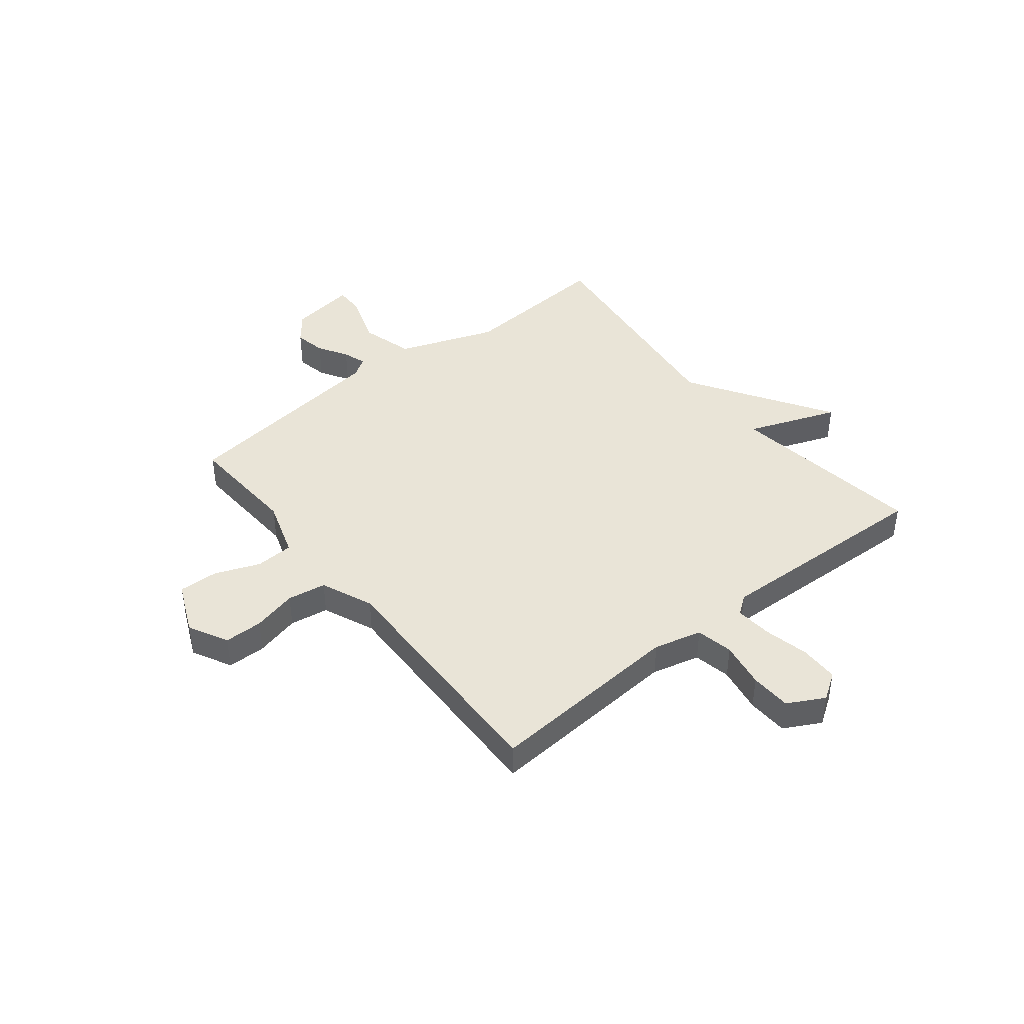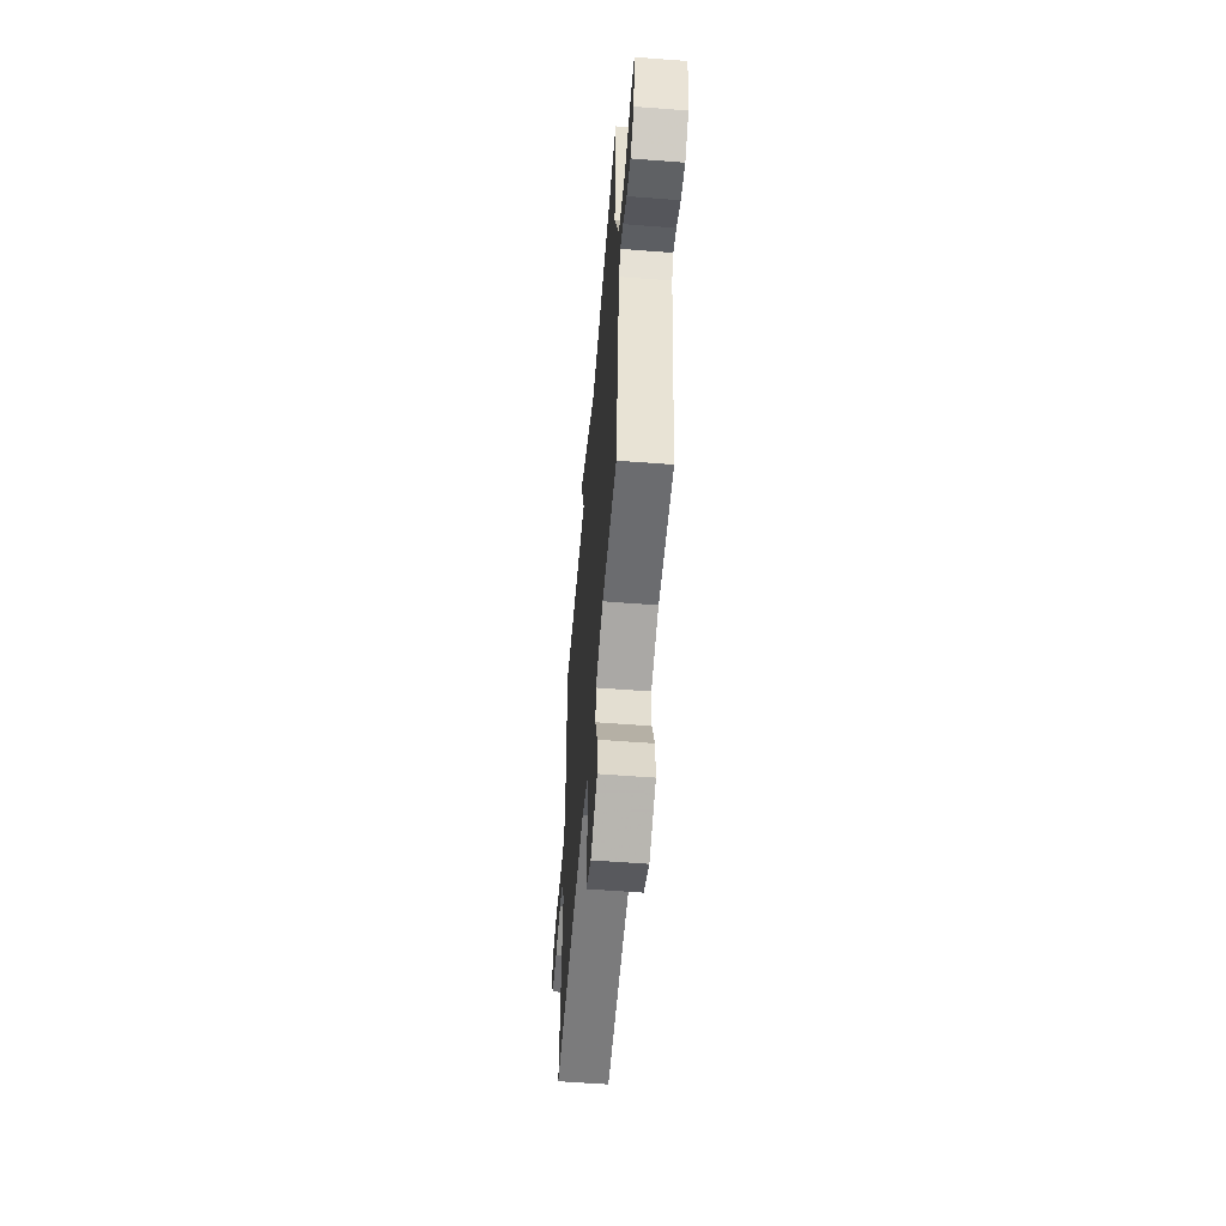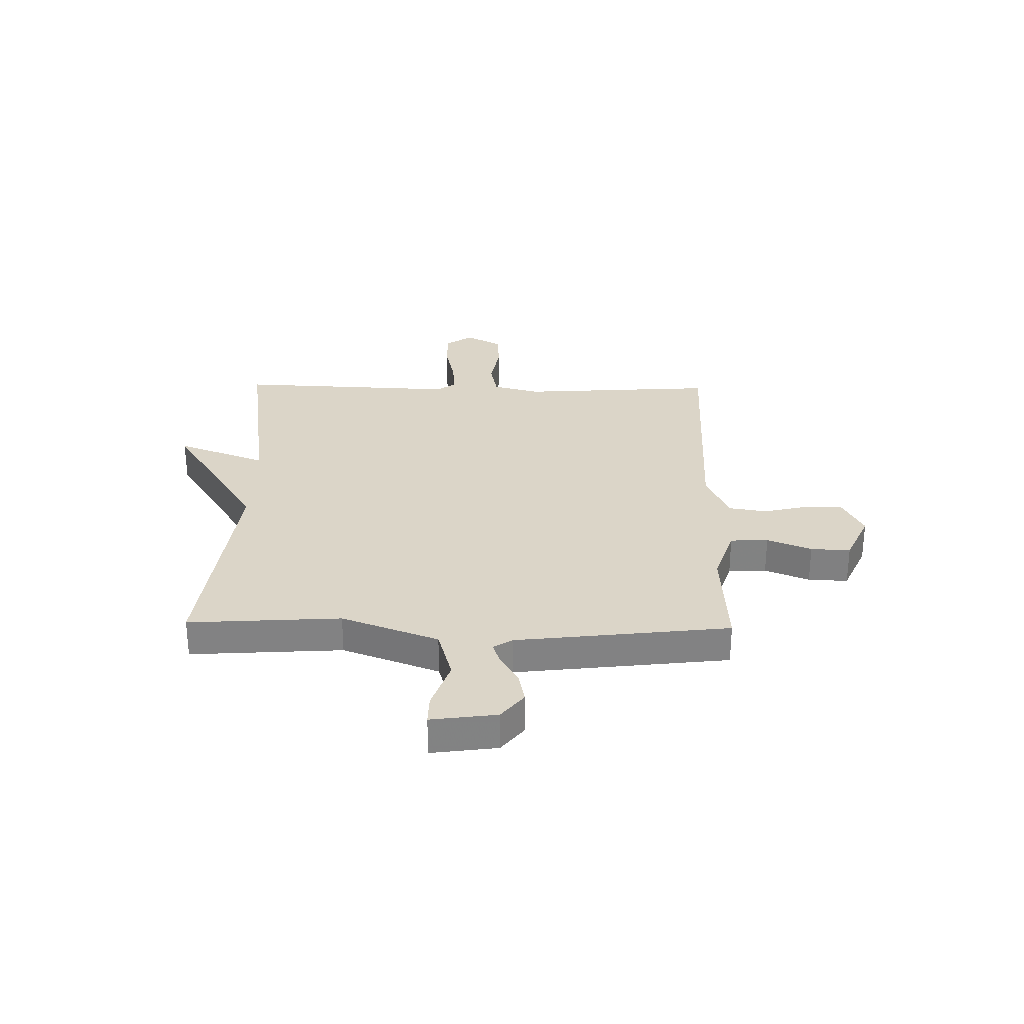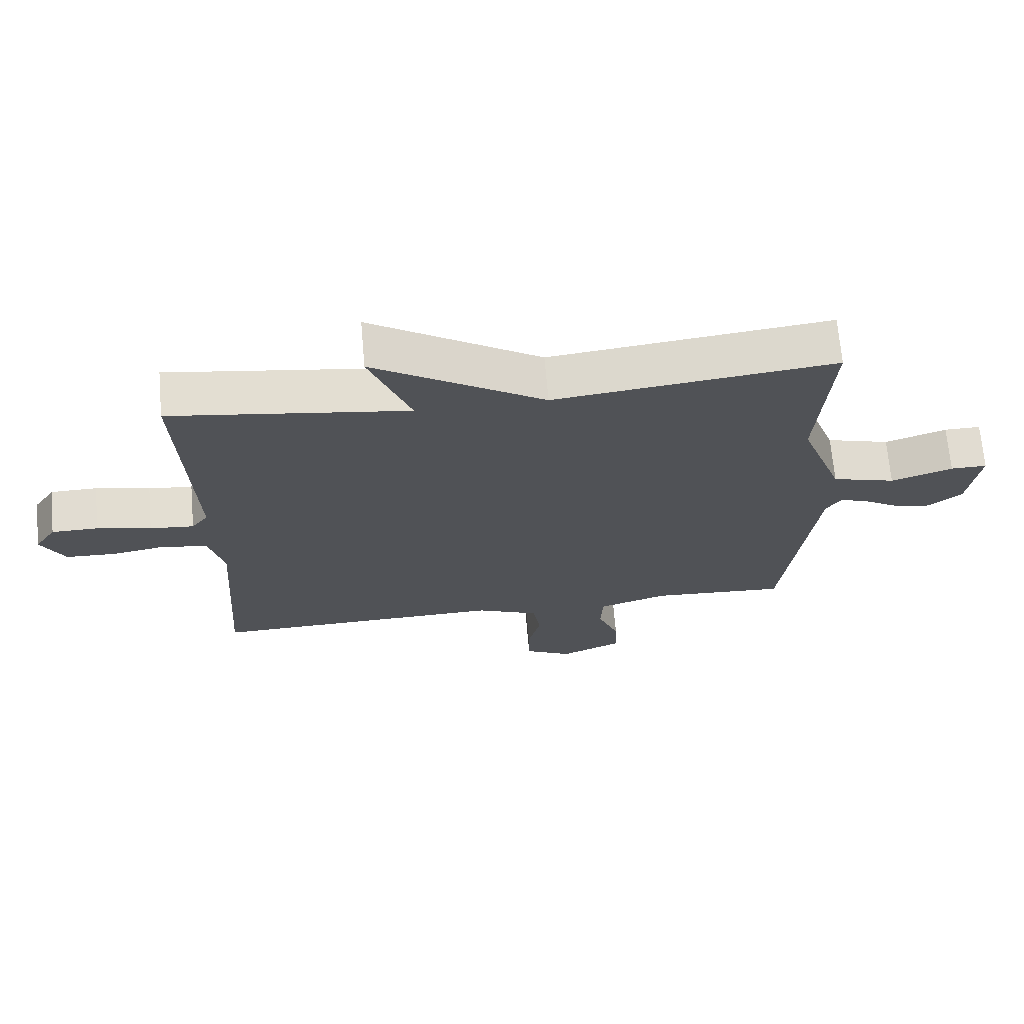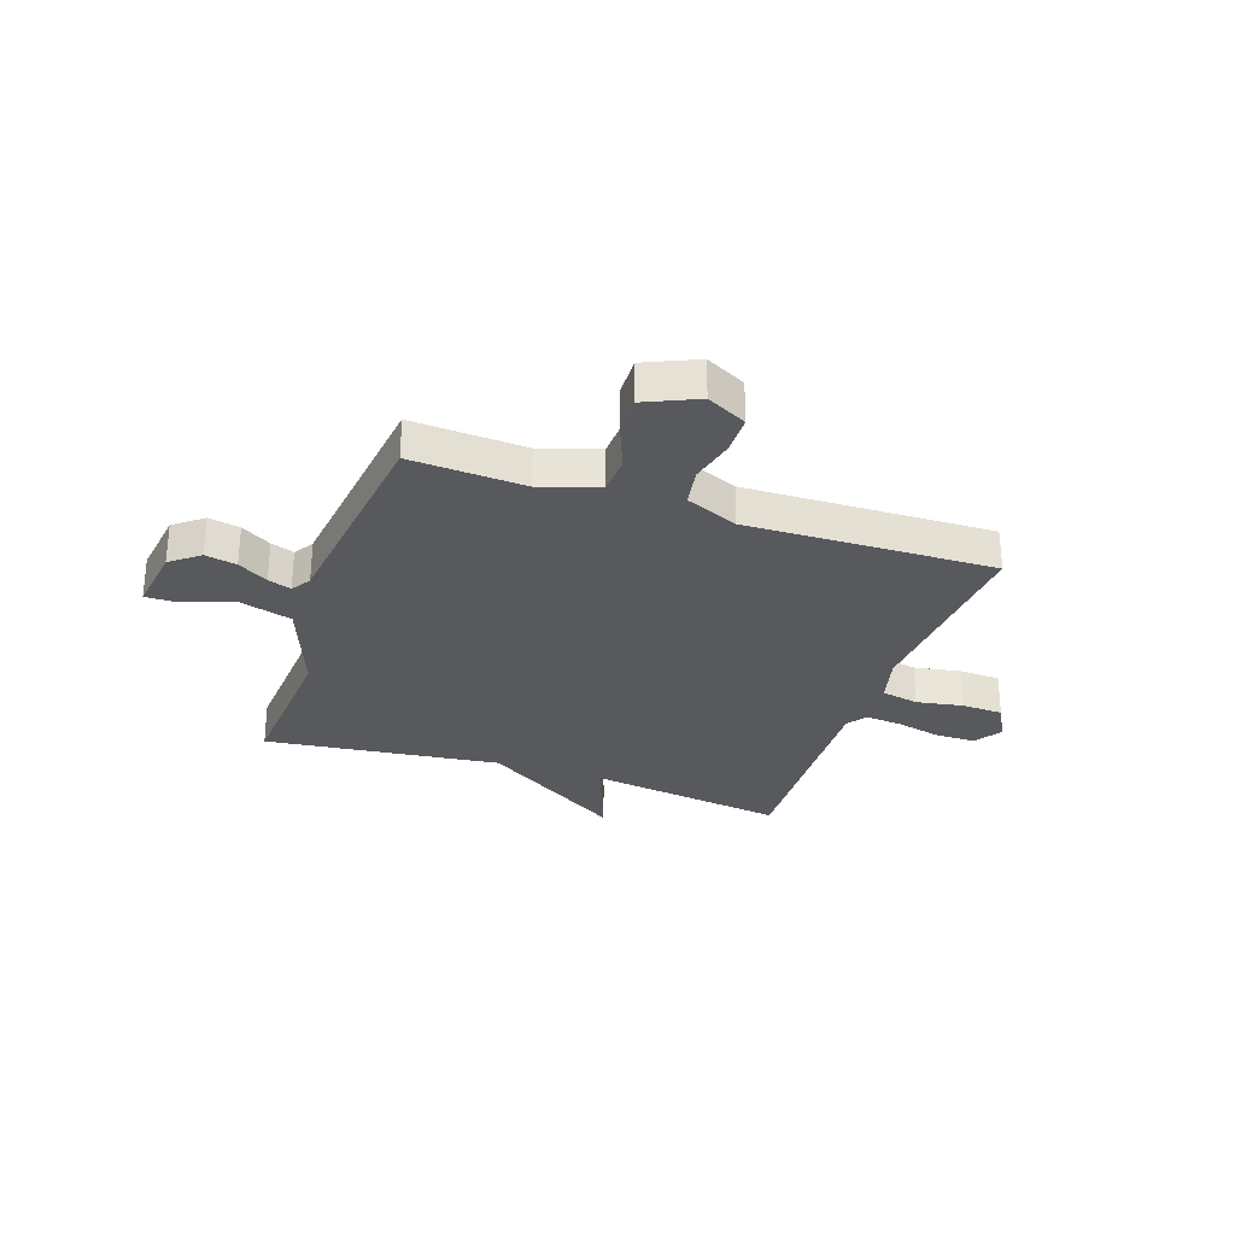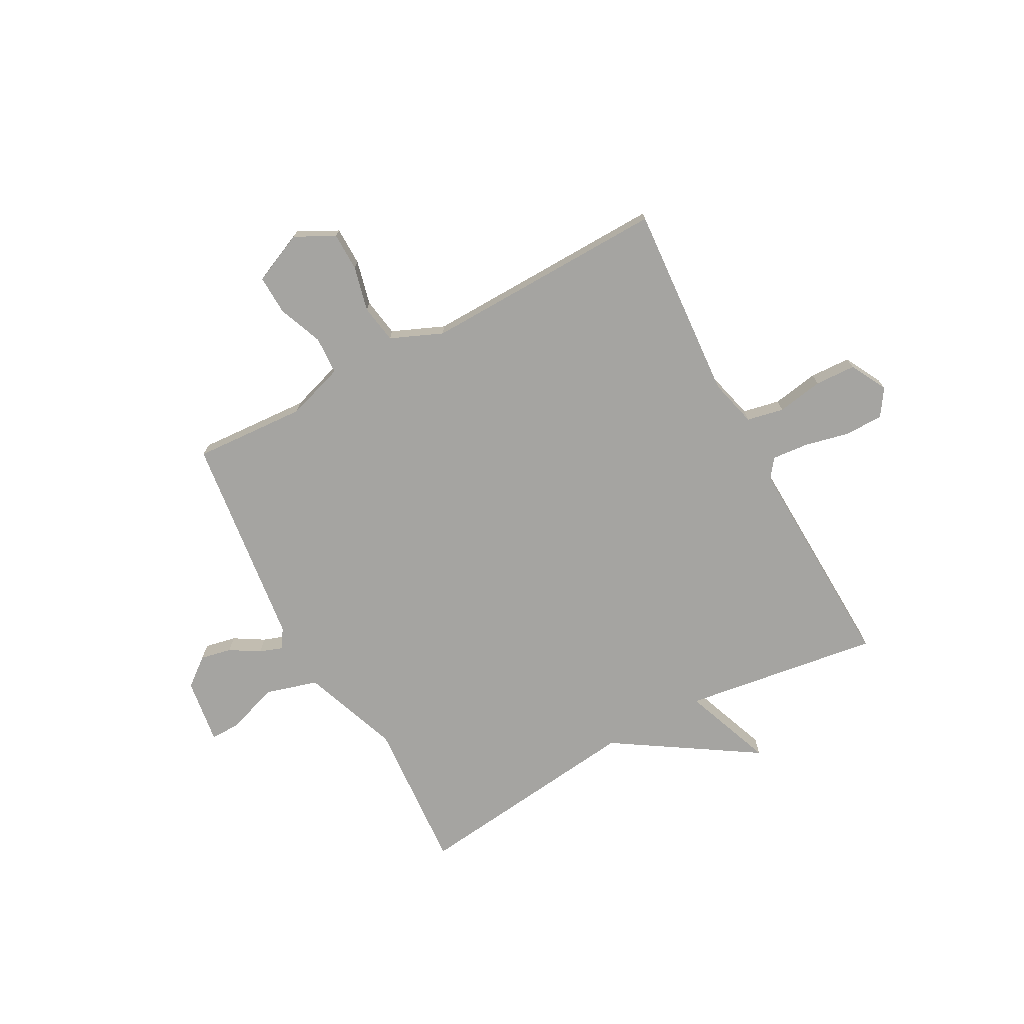
<metadata>
{"format":"obj","ext":"obj","renderer":"f3d","projection":"perspective","resolution":1024,"background":"white","views":[{"elev":43.1,"azim":-128.7,"up":"+Y"},{"elev":-57.0,"azim":85.4,"up":"+Z"},{"elev":29.5,"azim":91.1,"up":"+Y"},{"elev":68.8,"azim":-4.9,"up":"+Z"},{"elev":-29.5,"azim":161.1,"up":"+Y"},{"elev":-73.3,"azim":-151.7,"up":"+Y"}]}
</metadata>
<code>
v -0.5 0.07 0.5
v -0.133 0.07 0.448
v -0.197 0.07 0.616
v 0.067 0.07 0.448
v 0.5 0.07 0.5
v 0.481 0.07 0.215
v 0.548 0.07 0.034
v 0.646 0.07 0.006
v 0.741 0.07 0.039
v 0.797 0.07 0.04
v 0.78 0.07 -0.083
v 0.727 0.07 -0.125
v 0.669 0.07 -0.113
v 0.614 0.07 -0.08
v 0.571 0.07 -0.065
v 0.548 0.07 -0.101
v 0.5 0.07 -0.5
v 0.29 0.07 -0.488
v 0.183 0.07 -0.523
v 0.18 0.07 -0.594
v 0.213 0.07 -0.677
v 0.216 0.07 -0.751
v 0.12 0.07 -0.794
v 0.046 0.07 -0.756
v 0.045 0.07 -0.684
v 0.065 0.07 -0.601
v 0.053 0.07 -0.529
v -0.044 0.07 -0.488
v -0.5 0.07 -0.5
v -0.475 0.07 -0.133
v -0.498 0.07 -0.044
v -0.567 0.07 -0.03
v -0.653 0.07 -0.045
v -0.729 0.07 -0.042
v -0.766 0.07 0.026
v -0.733 0.07 0.076
v -0.661 0.07 0.077
v -0.577 0.07 0.058
v -0.509 0.07 0.052
v -0.483 0.07 0.087
v -0.5 0 0.5
v -0.133 0 0.448
v -0.197 0 0.616
v 0.067 0 0.448
v 0.5 0 0.5
v 0.481 0 0.215
v 0.548 0 0.034
v 0.646 0 0.006
v 0.741 0 0.039
v 0.797 0 0.04
v 0.78 0 -0.083
v 0.727 0 -0.125
v 0.669 0 -0.113
v 0.614 0 -0.08
v 0.571 0 -0.065
v 0.548 0 -0.101
v 0.5 0 -0.5
v 0.29 0 -0.488
v 0.183 0 -0.523
v 0.18 0 -0.594
v 0.213 0 -0.677
v 0.216 0 -0.751
v 0.12 0 -0.794
v 0.046 0 -0.756
v 0.045 0 -0.684
v 0.065 0 -0.601
v 0.053 0 -0.529
v -0.044 0 -0.488
v -0.5 0 -0.5
v -0.475 0 -0.133
v -0.498 0 -0.044
v -0.567 0 -0.03
v -0.653 0 -0.045
v -0.729 0 -0.042
v -0.766 0 0.026
v -0.733 0 0.076
v -0.661 0 0.077
v -0.577 0 0.058
v -0.509 0 0.052
v -0.483 0 0.087
f 36 37 38
f 35 36 38
f 34 35 38
f 33 34 38
f 32 33 38
f 31 32 38 39
f 30 31 39 40
f 28 29 30
f 27 28 30 40
f 24 25 26
f 23 24 26
f 22 23 26
f 21 22 26
f 20 21 26
f 19 20 26 27
f 40 1 2
f 27 40 2
f 19 27 2
f 18 19 2
f 12 13 14
f 11 12 14
f 10 11 14
f 9 10 14
f 8 9 14
f 7 8 14 15
f 6 7 15 16
f 4 5 6
f 2 3 4
f 18 2 4
f 17 18 4
f 16 17 4
f 4 6 16
f 78 77 76
f 78 76 75
f 78 75 74
f 78 74 73
f 78 73 72
f 79 78 72 71
f 80 79 71 70
f 70 69 68
f 80 70 68 67
f 66 65 64
f 66 64 63
f 66 63 62
f 66 62 61
f 66 61 60
f 67 66 60 59
f 42 41 80
f 42 80 67
f 42 67 59
f 42 59 58
f 54 53 52
f 54 52 51
f 54 51 50
f 54 50 49
f 54 49 48
f 55 54 48 47
f 56 55 47 46
f 46 45 44
f 44 43 42
f 44 42 58
f 44 58 57
f 44 57 56
f 56 46 44
f 1 41 42 2
f 2 42 43 3
f 3 43 44 4
f 4 44 45 5
f 5 45 46 6
f 6 46 47 7
f 7 47 48 8
f 8 48 49 9
f 9 49 50 10
f 10 50 51 11
f 11 51 52 12
f 12 52 53 13
f 13 53 54 14
f 14 54 55 15
f 15 55 56 16
f 16 56 57 17
f 17 57 58 18
f 18 58 59 19
f 19 59 60 20
f 20 60 61 21
f 21 61 62 22
f 22 62 63 23
f 23 63 64 24
f 24 64 65 25
f 25 65 66 26
f 26 66 67 27
f 27 67 68 28
f 28 68 69 29
f 29 69 70 30
f 30 70 71 31
f 31 71 72 32
f 32 72 73 33
f 33 73 74 34
f 34 74 75 35
f 35 75 76 36
f 36 76 77 37
f 37 77 78 38
f 38 78 79 39
f 39 79 80 40
f 40 80 41 1

</code>
